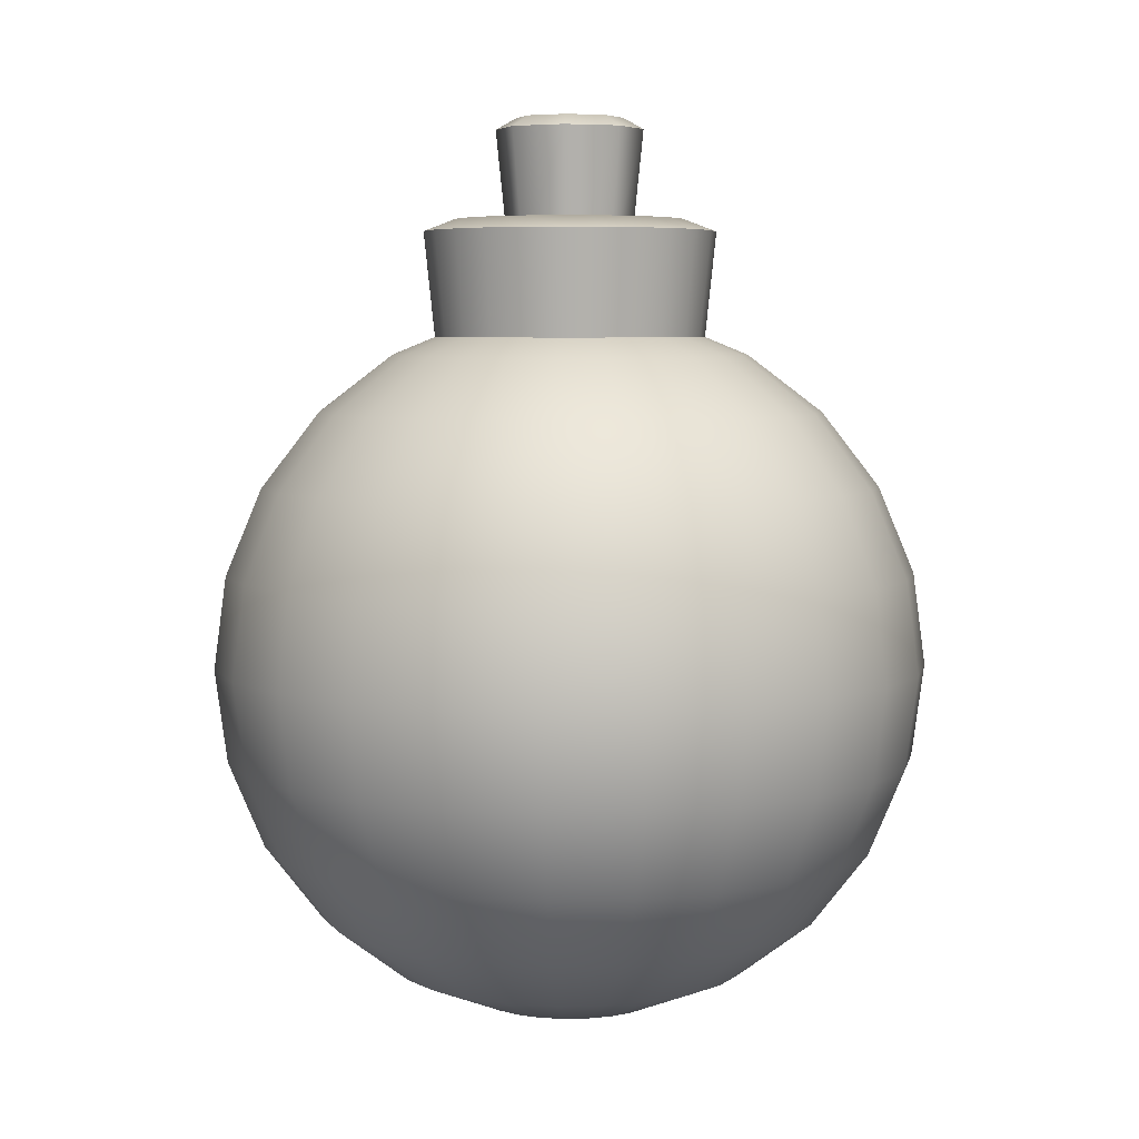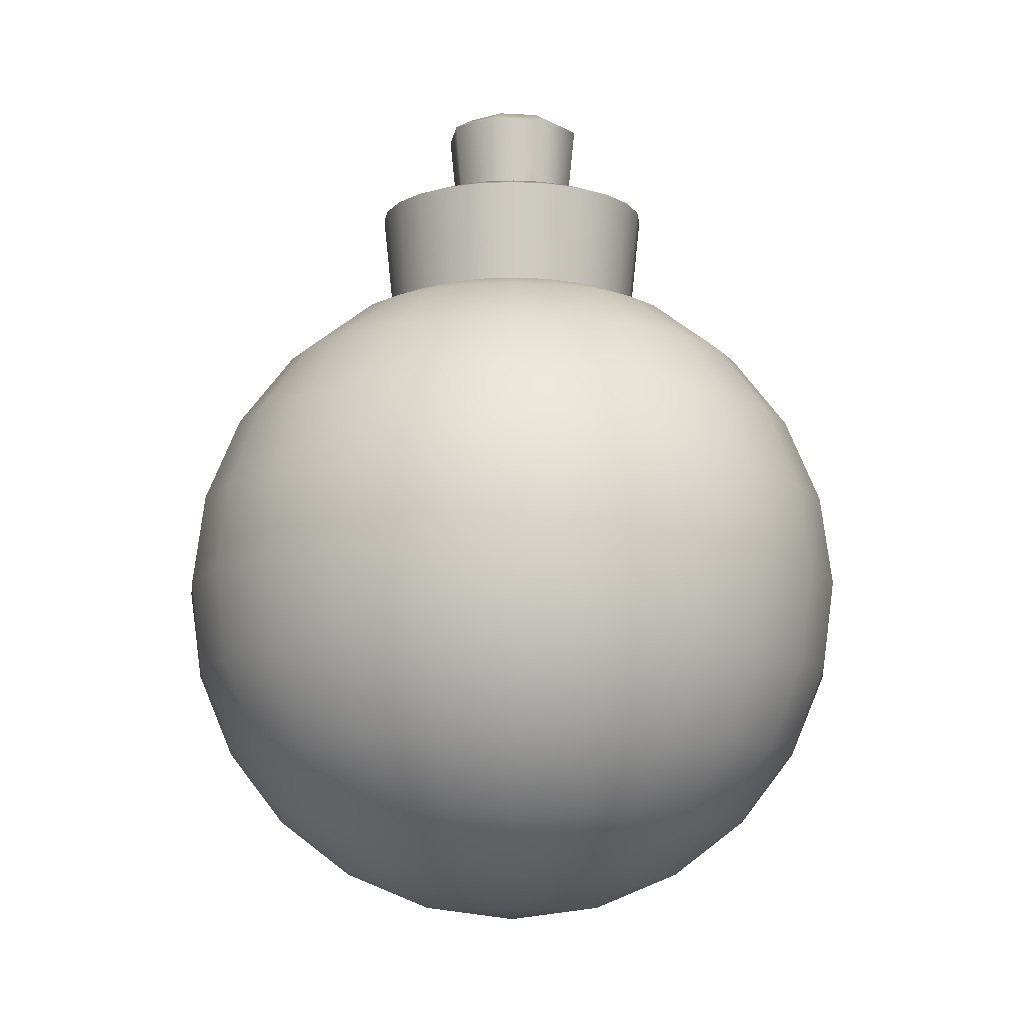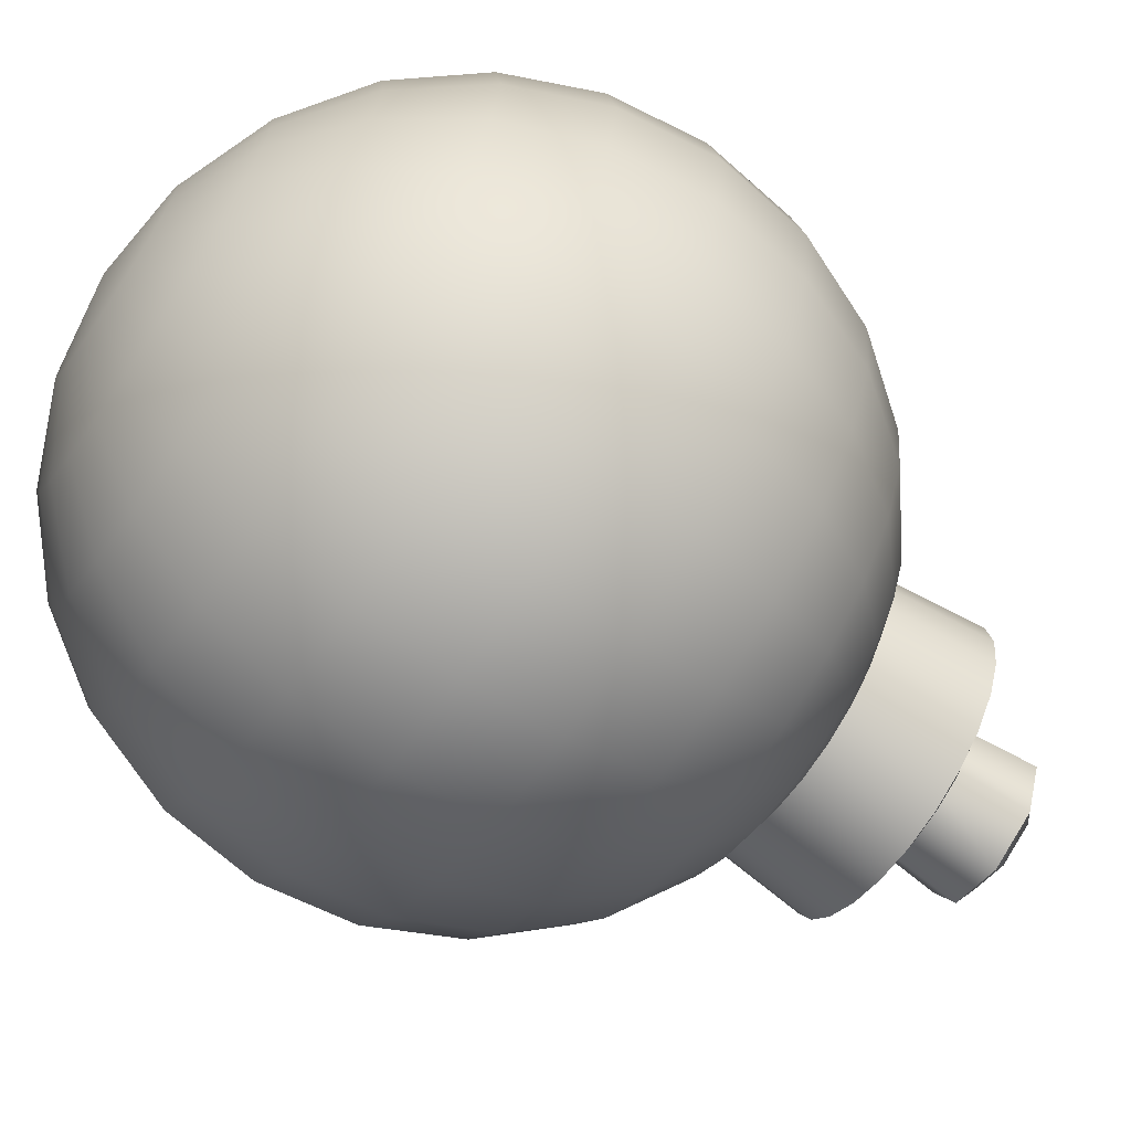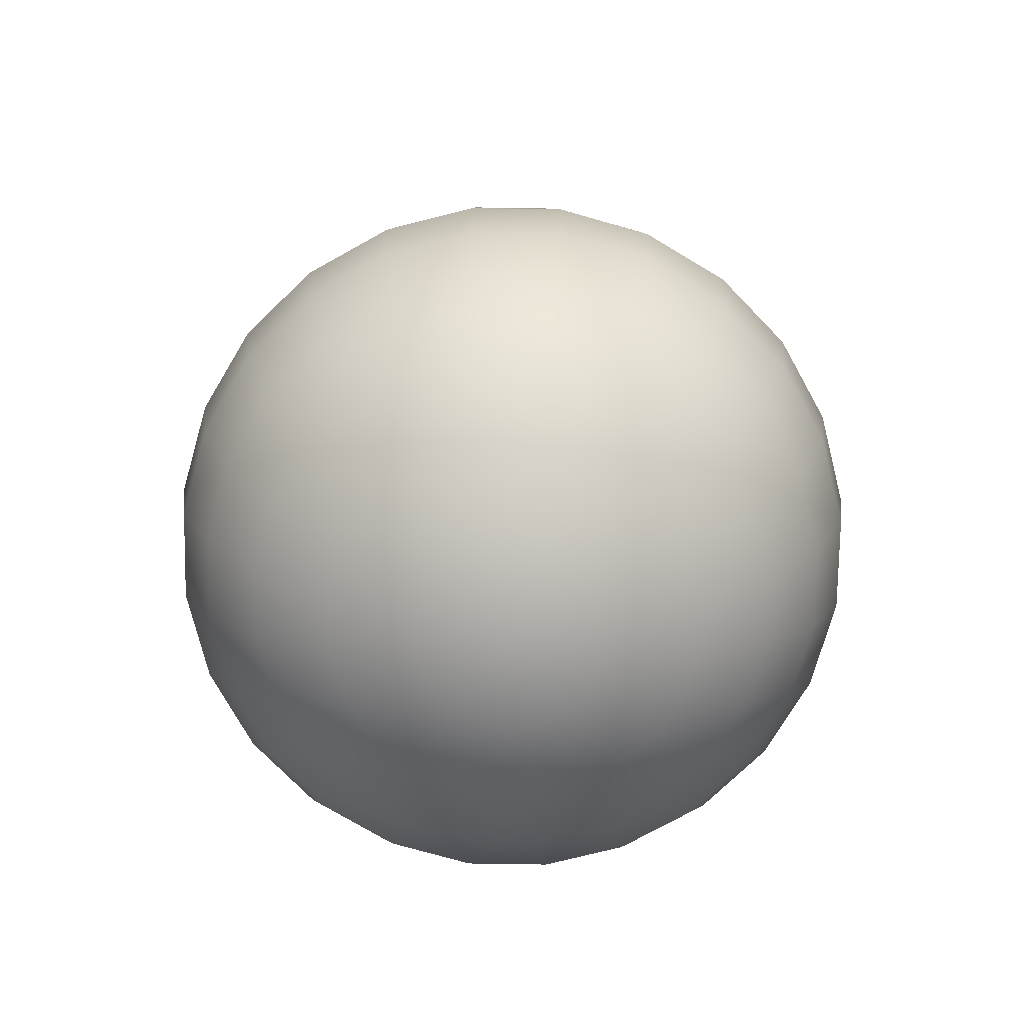
<metadata>
{"format":"obj","ext":"obj","renderer":"f3d","projection":"perspective","resolution":1024,"background":"white","views":[{"elev":5.4,"azim":-131.2,"up":"+Y"},{"elev":-10.1,"azim":-75.8,"up":"+Y"},{"elev":-68.3,"azim":55.8,"up":"+Z"},{"elev":-74.5,"azim":-113.4,"up":"+Y"}]}
</metadata>
<code>
o bomb_A_blue
v 0 0.3464 -0.2
v 0 0.2828 -0.2828
v -0 0.4523 -0.06771
v 0.05176 0.3464 -0.1932
v 0.07321 0.2828 -0.2732
v 0.08966 0.2 -0.3346
v 0.1 0.1035 -0.3732
v 0.1035 -0 -0.3864
v 0.1 -0.1035 -0.3732
v 0.08966 -0.2 -0.3346
v 0.07321 -0.2828 -0.2732
v 0.05176 -0.3464 -0.1932
v 0.02679 -0.3864 -0.1
v 0.1 0.3464 -0.1732
v 0.1414 0.2828 -0.2449
v 0.1732 0.2 -0.3
v 0.1932 0.1035 -0.3346
v 0.2 -0 -0.3464
v 0.1932 -0.1035 -0.3346
v 0.1732 -0.2 -0.3
v 0.1414 -0.2828 -0.2449
v 0.1 -0.3464 -0.1732
v 0.05176 -0.3864 -0.08966
v -0.04788 0.4523 -0.04788
v 0.1414 0.3464 -0.1414
v 0.2 0.2828 -0.2
v 0.2449 0.2 -0.2449
v 0.2732 0.1035 -0.2732
v 0.2828 -0 -0.2828
v 0.2732 -0.1035 -0.2732
v 0.2449 -0.2 -0.2449
v 0.2 -0.2828 -0.2
v 0.1414 -0.3464 -0.1414
v 0.07321 -0.3864 -0.07321
v 0.1732 0.3464 -0.1
v 0.2449 0.2828 -0.1414
v 0.3 0.2 -0.1732
v 0.3346 0.1035 -0.1932
v 0.3464 -0 -0.2
v 0.3346 -0.1035 -0.1932
v 0.3 -0.2 -0.1732
v 0.2449 -0.2828 -0.1414
v 0.1732 -0.3464 -0.1
v 0.08966 -0.3864 -0.05176
v 0.1932 0.3464 -0.05176
v 0.2732 0.2828 -0.07321
v 0.3346 0.2 -0.08966
v 0.3732 0.1035 -0.1
v 0.3864 -0 -0.1035
v 0.3732 -0.1035 -0.1
v 0.3346 -0.2 -0.08966
v 0.2732 -0.2828 -0.07321
v 0.1932 -0.3464 -0.05176
v 0.1 -0.3864 -0.02679
v -0.06771 0.4523 0
v 0.2 0.3464 0
v 0.2828 0.2828 0
v 0.3464 0.2 -0
v 0.3864 0.1035 0
v 0.4 -0 0
v 0.3864 -0.1035 0
v 0.3464 -0.2 0
v 0.2828 -0.2828 0
v 0.2 -0.3464 0
v 0.1035 -0.3864 0
v 0.1932 0.3464 0.05176
v 0.2732 0.2828 0.07321
v 0.3346 0.2 0.08966
v 0.3732 0.1035 0.1
v 0.3864 -0 0.1035
v 0.3732 -0.1035 0.1
v 0.3346 -0.2 0.08966
v 0.2732 -0.2828 0.07321
v 0.1932 -0.3464 0.05176
v 0.1 -0.3864 0.02679
v 0.1732 0.3464 0.1
v 0.2449 0.2828 0.1414
v 0.3 0.2 0.1732
v 0.3346 0.1035 0.1932
v 0.3464 -0 0.2
v 0.3346 -0.1035 0.1932
v 0.3 -0.2 0.1732
v 0.2449 -0.2828 0.1414
v 0.1732 -0.3464 0.1
v 0.08966 -0.3864 0.05176
v -0.04788 0.4523 0.04788
v 0.1414 0.3464 0.1414
v 0.2 0.2828 0.2
v 0.2449 0.2 0.2449
v 0.2732 0.1035 0.2732
v 0.2828 -0 0.2828
v 0.2732 -0.1035 0.2732
v 0.2449 -0.2 0.2449
v 0.2 -0.2828 0.2
v 0.1414 -0.3464 0.1414
v 0.07321 -0.3864 0.07321
v 0.1 0.3464 0.1732
v 0.1414 0.2828 0.2449
v 0.1732 0.2 0.3
v 0.1932 0.1035 0.3346
v 0.2 -0 0.3464
v 0.1932 -0.1035 0.3346
v 0.1732 -0.2 0.3
v 0.1414 -0.2828 0.2449
v 0.1 -0.3464 0.1732
v 0.05176 -0.3864 0.08966
v -0 0.6089 0
v 0.05176 0.3464 0.1932
v 0.07321 0.2828 0.2732
v 0.08966 0.2 0.3346
v 0.1 0.1035 0.3732
v 0.1035 -0 0.3864
v 0.1 -0.1035 0.3732
v 0.08966 -0.2 0.3346
v 0.07321 -0.2828 0.2732
v 0.05176 -0.3464 0.1932
v 0.02679 -0.3864 0.1
v -0 0.3464 0.2
v 0 0.2828 0.2828
v 0 0.2 0.3464
v 0 0.1035 0.3864
v -0 -0 0.4
v 0 -0.1035 0.3864
v 0 -0.2 0.3464
v 0 -0.2828 0.2828
v 0 -0.3464 0.2
v 0 -0.3864 0.1035
v 0 0.4523 0.06771
v -0.05176 0.3464 0.1932
v -0.07321 0.2828 0.2732
v -0.08966 0.2 0.3346
v -0.1 0.1035 0.3732
v -0.1035 -0 0.3864
v -0.1 -0.1035 0.3732
v -0.08966 -0.2 0.3346
v -0.07321 -0.2828 0.2732
v -0.05176 -0.3464 0.1932
v -0.02679 -0.3864 0.1
v -0.1 0.3464 0.1732
v -0.1414 0.2828 0.2449
v -0.1732 0.2 0.3
v -0.1932 0.1035 0.3346
v -0.2 -0 0.3464
v -0.1932 -0.1035 0.3346
v -0.1732 -0.2 0.3
v -0.1414 -0.2828 0.2449
v -0.1 -0.3464 0.1732
v -0.05176 -0.3864 0.08966
v 0.04788 0.4523 0.04788
v -0.1414 0.3464 0.1414
v -0.2 0.2828 0.2
v -0.2449 0.2 0.2449
v -0.2732 0.1035 0.2732
v -0.2828 -0 0.2828
v -0.2732 -0.1035 0.2732
v -0.2449 -0.2 0.2449
v -0.2 -0.2828 0.2
v -0.1414 -0.3464 0.1414
v -0.07321 -0.3864 0.07321
v -0.1732 0.3464 0.1
v -0.2449 0.2828 0.1414
v -0.3 0.2 0.1732
v -0.3346 0.1035 0.1932
v -0.3464 -0 0.2
v -0.3346 -0.1035 0.1932
v -0.3 -0.2 0.1732
v -0.2449 -0.2828 0.1414
v -0.1732 -0.3464 0.1
v -0.08966 -0.3864 0.05176
v 0 -0.4 0
v -0.1932 0.3464 0.05176
v -0.2732 0.2828 0.07321
v -0.3346 0.2 0.08966
v -0.3732 0.1035 0.1
v -0.3864 -0 0.1035
v -0.3732 -0.1035 0.1
v -0.3346 -0.2 0.08966
v -0.2732 -0.2828 0.07321
v -0.1932 -0.3464 0.05176
v -0.1 -0.3864 0.02679
v 0.06771 0.4523 0
v -0.2 0.3464 0
v -0.2828 0.2828 0
v -0.3464 0.2 0
v -0.3864 0.1035 0
v -0.4 -0 0
v -0.3864 -0.1035 0
v -0.3464 -0.2 0
v -0.2828 -0.2828 0
v -0.2 -0.3464 0
v -0.1035 -0.3864 0
v -0.1932 0.3464 -0.05176
v -0.2732 0.2828 -0.07321
v -0.3346 0.2 -0.08966
v -0.3732 0.1035 -0.1
v -0.3864 -0 -0.1035
v -0.3732 -0.1035 -0.1
v -0.3346 -0.2 -0.08966
v -0.2732 -0.2828 -0.07321
v -0.1932 -0.3464 -0.05176
v -0.1 -0.3864 -0.02679
v -0.1732 0.3464 -0.1
v -0.2449 0.2828 -0.1414
v -0.3 0.2 -0.1732
v -0.3346 0.1035 -0.1932
v -0.3464 -0 -0.2
v -0.3346 -0.1035 -0.1932
v -0.3 -0.2 -0.1732
v -0.2449 -0.2828 -0.1414
v -0.1732 -0.3464 -0.1
v -0.08966 -0.3864 -0.05176
v 0.04788 0.4523 -0.04788
v -0.1414 0.3464 -0.1414
v -0.2 0.2828 -0.2
v -0.2449 0.2 -0.2449
v -0.2732 0.1035 -0.2732
v -0.2828 -0 -0.2828
v -0.2732 -0.1035 -0.2732
v -0.2449 -0.2 -0.2449
v -0.2 -0.2828 -0.2
v -0.1414 -0.3464 -0.1414
v -0.07321 -0.3864 -0.07321
v -0.1 0.3464 -0.1732
v -0.1414 0.2828 -0.2449
v -0.1732 0.2 -0.3
v -0.1932 0.1035 -0.3346
v -0.2 -0 -0.3464
v -0.1932 -0.1035 -0.3346
v -0.1732 -0.2 -0.3
v -0.1414 -0.2828 -0.2449
v -0.1 -0.3464 -0.1732
v -0.05176 -0.3864 -0.08966
v -0.05176 0.3464 -0.1932
v -0.07321 0.2828 -0.2732
v -0.08966 0.2 -0.3346
v -0.1 0.1035 -0.3732
v -0.1035 -0 -0.3864
v -0.1 -0.1035 -0.3732
v -0.08966 -0.2 -0.3346
v -0.07321 -0.2828 -0.2732
v -0.05176 -0.3464 -0.1932
v -0.02679 -0.3864 -0.1
v -0 0.2 -0.3464
v -0 0.1035 -0.3864
v 0 -0 -0.4
v -0 -0.1035 -0.3864
v -0 -0.2 -0.3464
v 0 -0.2828 -0.2828
v 0 -0.3464 -0.2
v -0 -0.3864 -0.1035
v 0.03928 0.3664 -0.1466
v 0.07588 0.3664 -0.1314
v 0.1073 0.3664 -0.1073
v 0.1314 0.3664 -0.07588
v 0.1466 0.3664 -0.03928
v 0.1518 0.3664 0
v 0.1466 0.3664 0.03928
v 0.1314 0.3664 0.07588
v 0.1073 0.3664 0.1073
v 0.07588 0.3664 0.1314
v 0.03928 0.3664 0.1466
v 0 0.3664 0.1518
v -0.03928 0.3664 0.1466
v -0.07588 0.3664 0.1314
v -0.1073 0.3664 0.1073
v -0.1314 0.3664 0.07588
v -0.1466 0.3664 0.03928
v -0.1518 0.3664 0
v -0.1466 0.3664 -0.03928
v -0.1314 0.3664 -0.07588
v -0.1073 0.3664 -0.1073
v -0.07588 0.3664 -0.1314
v -0.03928 0.3664 -0.1466
v -0 0.3664 -0.1518
v 0.0598 0.4836 -0.0598
v -0 0.4836 -0.08456
v 0.08456 0.4836 0
v 0.0598 0.4836 0.0598
v 0 0.4836 0.08456
v -0.0598 0.4836 0.0598
v 0.0333 0.4967 -0.1243
v -0.08456 0.4836 0
v -0.0598 0.4836 -0.0598
v 0.04242 0.4831 -0.1583
v 0.08195 0.4831 -0.1419
v 0.1159 0.4831 -0.1159
v 0.1419 0.4831 -0.08195
v 0.1583 0.4831 -0.04242
v 0.1639 0.4831 0
v 0.1583 0.4831 0.04242
v 0.1419 0.4831 0.08195
v 0.1159 0.4831 0.1159
v 0.08195 0.4831 0.1419
v 0.04242 0.4831 0.1583
v -0 0.4831 0.1639
v -0.04242 0.4831 0.1583
v -0.08195 0.4831 0.1419
v -0.1159 0.4831 0.1159
v -0.1419 0.4831 0.08195
v -0.1583 0.4831 0.04242
v -0.1639 0.4831 0
v -0.1583 0.4831 -0.04242
v -0.1419 0.4831 -0.08195
v -0.1159 0.4831 -0.1159
v -0.08195 0.4831 -0.1419
v -0.04242 0.4831 -0.1583
v -0 0.4831 -0.1639
v 0.06434 0.4967 -0.1114
v 0.09099 0.4967 -0.09099
v 0.1114 0.4967 -0.06434
v 0.1243 0.4967 -0.0333
v 0.1287 0.4967 0
v 0.1243 0.4967 0.0333
v 0.1114 0.4967 0.06434
v 0.09099 0.4967 0.09099
v 0.06434 0.4967 0.1114
v 0.0333 0.4967 0.1243
v 0 0.4967 0.1287
v -0.0333 0.4967 0.1243
v -0.06434 0.4967 0.1114
v -0.09099 0.4967 0.09099
v -0.1114 0.4967 0.06434
v -0.1243 0.4967 0.0333
v -0.1287 0.4967 0
v -0.1243 0.4967 -0.0333
v -0.1114 0.4967 -0.06434
v -0.09099 0.4967 -0.09099
v -0.06434 0.4967 -0.1114
v -0.0333 0.4967 -0.1243
v -0 0.4967 -0.1287
v -0.05834 0.5963 -0.05834
v -0.08251 0.5963 0
v -0.05834 0.5963 0.05834
v 0 0.5963 0.08251
v 0.05834 0.5963 0.05834
v 0.08251 0.5963 0
v 0.05834 0.5963 -0.05834
v -0 0.5963 -0.08251
v -0.04237 0.6089 -0.04237
v -0.05992 0.6089 0
v -0.04237 0.6089 0.04237
v 0 0.6089 0.05992
v 0.04237 0.6089 0.04237
v 0.05992 0.6089 0
v 0.04237 0.6089 -0.04237
v -0 0.6089 -0.05992
f 170 250 13
f 248 247 10 11
f 245 244 7 8
f 2 1 4 5
f 249 248 11 12
f 246 245 8 9
f 243 2 5 6
f 250 249 12 13
f 3 24 331 338
f 247 246 9 10
f 244 243 6 7
f 9 8 18 19
f 6 5 15 16
f 13 12 22 23
f 10 9 19 20
f 7 6 16 17
f 170 13 23
f 11 10 20 21
f 8 7 17 18
f 5 4 14 15
f 12 11 21 22
f 21 20 31 32
f 18 17 28 29
f 15 14 25 26
f 22 21 32 33
f 19 18 29 30
f 16 15 26 27
f 23 22 33 34
f 181 212 337 336
f 20 19 30 31
f 17 16 27 28
f 170 23 34
f 31 30 40 41
f 28 27 37 38
f 170 34 44
f 55 86 333 332
f 32 31 41 42
f 29 28 38 39
f 26 25 35 36
f 33 32 42 43
f 30 29 39 40
f 27 26 36 37
f 34 33 43 44
f 43 42 52 53
f 40 39 49 50
f 37 36 46 47
f 44 43 53 54
f 41 40 50 51
f 38 37 47 48
f 170 44 54
f 42 41 51 52
f 39 38 48 49
f 36 35 45 46
f 86 128 334 333
f 52 51 62 63
f 49 48 59 60
f 46 45 56 57
f 53 52 63 64
f 50 49 60 61
f 47 46 57 58
f 54 53 64 65
f 51 50 61 62
f 48 47 58 59
f 170 54 65
f 65 64 74 75
f 62 61 71 72
f 59 58 68 69
f 170 65 75
f 212 3 338 337
f 63 62 72 73
f 60 59 69 70
f 57 56 66 67
f 64 63 73 74
f 61 60 70 71
f 58 57 67 68
f 67 66 76 77
f 74 73 83 84
f 71 70 80 81
f 68 67 77 78
f 75 74 84 85
f 72 71 81 82
f 69 68 78 79
f 170 75 85
f 73 72 82 83
f 70 69 79 80
f 170 85 96
f 128 149 335 334
f 83 82 93 94
f 80 79 90 91
f 77 76 87 88
f 84 83 94 95
f 81 80 91 92
f 78 77 88 89
f 85 84 95 96
f 82 81 92 93
f 79 78 89 90
f 89 88 98 99
f 96 95 105 106
f 93 92 102 103
f 90 89 99 100
f 170 96 106
f 24 55 332 331
f 94 93 103 104
f 91 90 100 101
f 88 87 97 98
f 95 94 104 105
f 92 91 101 102
f 98 97 108 109
f 105 104 115 116
f 102 101 112 113
f 99 98 109 110
f 106 105 116 117
f 103 102 113 114
f 100 99 110 111
f 170 106 117
f 104 103 114 115
f 101 100 111 112
f 111 110 120 121
f 170 117 127
f 149 181 336 335
f 115 114 124 125
f 112 111 121 122
f 109 108 118 119
f 116 115 125 126
f 113 112 122 123
f 110 109 119 120
f 117 116 126 127
f 114 113 123 124
f 120 119 130 131
f 127 126 137 138
f 265 264 297 298
f 124 123 134 135
f 121 120 131 132
f 170 127 138
f 258 257 290 291
f 125 124 135 136
f 122 121 132 133
f 119 118 129 130
f 126 125 136 137
f 123 122 133 134
f 133 132 142 143
f 130 129 139 140
f 137 136 146 147
f 134 133 143 144
f 131 130 140 141
f 138 137 147 148
f 273 272 305 306
f 135 134 144 145
f 132 131 141 142
f 170 138 148
f 251 274 307 284
f 136 135 145 146
f 142 141 152 153
f 170 148 159
f 266 265 298 299
f 146 145 156 157
f 143 142 153 154
f 140 139 150 151
f 147 146 157 158
f 144 143 154 155
f 141 140 151 152
f 148 147 158 159
f 259 258 291 292
f 145 144 155 156
f 155 154 164 165
f 152 151 161 162
f 159 158 168 169
f 274 273 306 307
f 156 155 165 166
f 153 152 162 163
f 170 159 169
f 252 251 284 285
f 157 156 166 167
f 154 153 163 164
f 151 150 160 161
f 158 157 167 168
f 164 163 174 175
f 161 160 171 172
f 168 167 178 179
f 165 164 175 176
f 162 161 172 173
f 169 168 179 180
f 267 266 299 300
f 166 165 176 177
f 163 162 173 174
f 170 169 180
f 260 259 292 293
f 167 166 177 178
f 177 176 187 188
f 174 173 184 185
f 170 180 191
f 253 252 285 286
f 178 177 188 189
f 175 174 185 186
f 172 171 182 183
f 179 178 189 190
f 176 175 186 187
f 173 172 183 184
f 180 179 190 191
f 268 267 300 301
f 187 186 196 197
f 184 183 193 194
f 191 190 200 201
f 261 260 293 294
f 188 187 197 198
f 185 184 194 195
f 170 191 201
f 254 253 286 287
f 189 188 198 199
f 186 185 195 196
f 183 182 192 193
f 190 189 199 200
f 199 198 208 209
f 196 195 205 206
f 193 192 202 203
f 200 199 209 210
f 197 196 206 207
f 194 193 203 204
f 201 200 210 211
f 269 268 301 302
f 198 197 207 208
f 195 194 204 205
f 170 201 211
f 262 261 294 295
f 255 254 287 288
f 208 207 218 219
f 205 204 215 216
f 170 211 222
f 270 269 302 303
f 209 208 219 220
f 206 205 216 217
f 203 202 213 214
f 210 209 220 221
f 207 206 217 218
f 204 203 214 215
f 211 210 221 222
f 221 220 230 231
f 218 217 227 228
f 215 214 224 225
f 222 221 231 232
f 263 262 295 296
f 219 218 228 229
f 216 215 225 226
f 170 222 232
f 256 255 288 289
f 220 219 229 230
f 217 216 226 227
f 214 213 223 224
f 271 270 303 304
f 230 229 239 240
f 227 226 236 237
f 224 223 233 234
f 231 230 240 241
f 228 227 237 238
f 225 224 234 235
f 232 231 241 242
f 264 263 296 297
f 229 228 238 239
f 226 225 235 236
f 170 232 242
f 242 241 249 250
f 257 256 289 290
f 239 238 246 247
f 236 235 243 244
f 170 242 250
f 272 271 304 305
f 240 239 247 248
f 237 236 244 245
f 234 233 1 2
f 241 240 248 249
f 238 237 245 246
f 235 234 2 243
f 233 273 274 1
f 223 272 273 233
f 213 271 272 223
f 202 270 271 213
f 192 269 270 202
f 182 268 269 192
f 171 267 268 182
f 160 266 267 171
f 150 265 266 160
f 139 264 265 150
f 129 263 264 139
f 118 262 263 129
f 108 261 262 118
f 97 260 261 108
f 87 259 260 97
f 76 258 259 87
f 66 257 258 76
f 56 256 257 66
f 45 255 256 56
f 35 254 255 45
f 25 253 254 35
f 14 252 253 25
f 4 251 252 14
f 1 274 251 4
f 330 276 281
f 275 276 3 212
f 276 283 24 3
f 281 276 275 308
f 308 275 309
f 309 275 310
f 310 275 277 311
f 311 277 312
f 278 277 181 149
f 312 277 313
f 313 277 278 314
f 314 278 315
f 280 279 128 86
f 283 282 55 24
f 315 278 316
f 316 278 279 317
f 317 279 318
f 318 279 319
f 319 279 280 320
f 320 280 321
f 277 275 212 181
f 321 280 322
f 322 280 282 323
f 323 282 324
f 279 278 149 128
f 324 282 325
f 282 280 86 55
f 325 282 283 326
f 326 283 327
f 327 283 328
f 328 283 276 329
f 329 276 330
f 306 329 330 307
f 305 328 329 306
f 304 327 328 305
f 303 326 327 304
f 302 325 326 303
f 301 324 325 302
f 300 323 324 301
f 299 322 323 300
f 298 321 322 299
f 297 320 321 298
f 296 319 320 297
f 295 318 319 296
f 294 317 318 295
f 293 316 317 294
f 292 315 316 293
f 291 314 315 292
f 290 313 314 291
f 289 312 313 290
f 288 311 312 289
f 287 310 311 288
f 286 309 310 287
f 285 308 309 286
f 284 281 308 285
f 307 330 281 284
f 333 334 342 341
f 335 336 344 343
f 336 337 345 344
f 338 331 339 346
f 334 335 343 342
f 337 338 346 345
f 332 333 341 340
f 331 332 340 339
f 339 107 346
f 340 107 339
f 341 107 340
f 342 107 341
f 343 107 342
f 344 107 343
f 345 107 344
f 346 107 345

</code>
